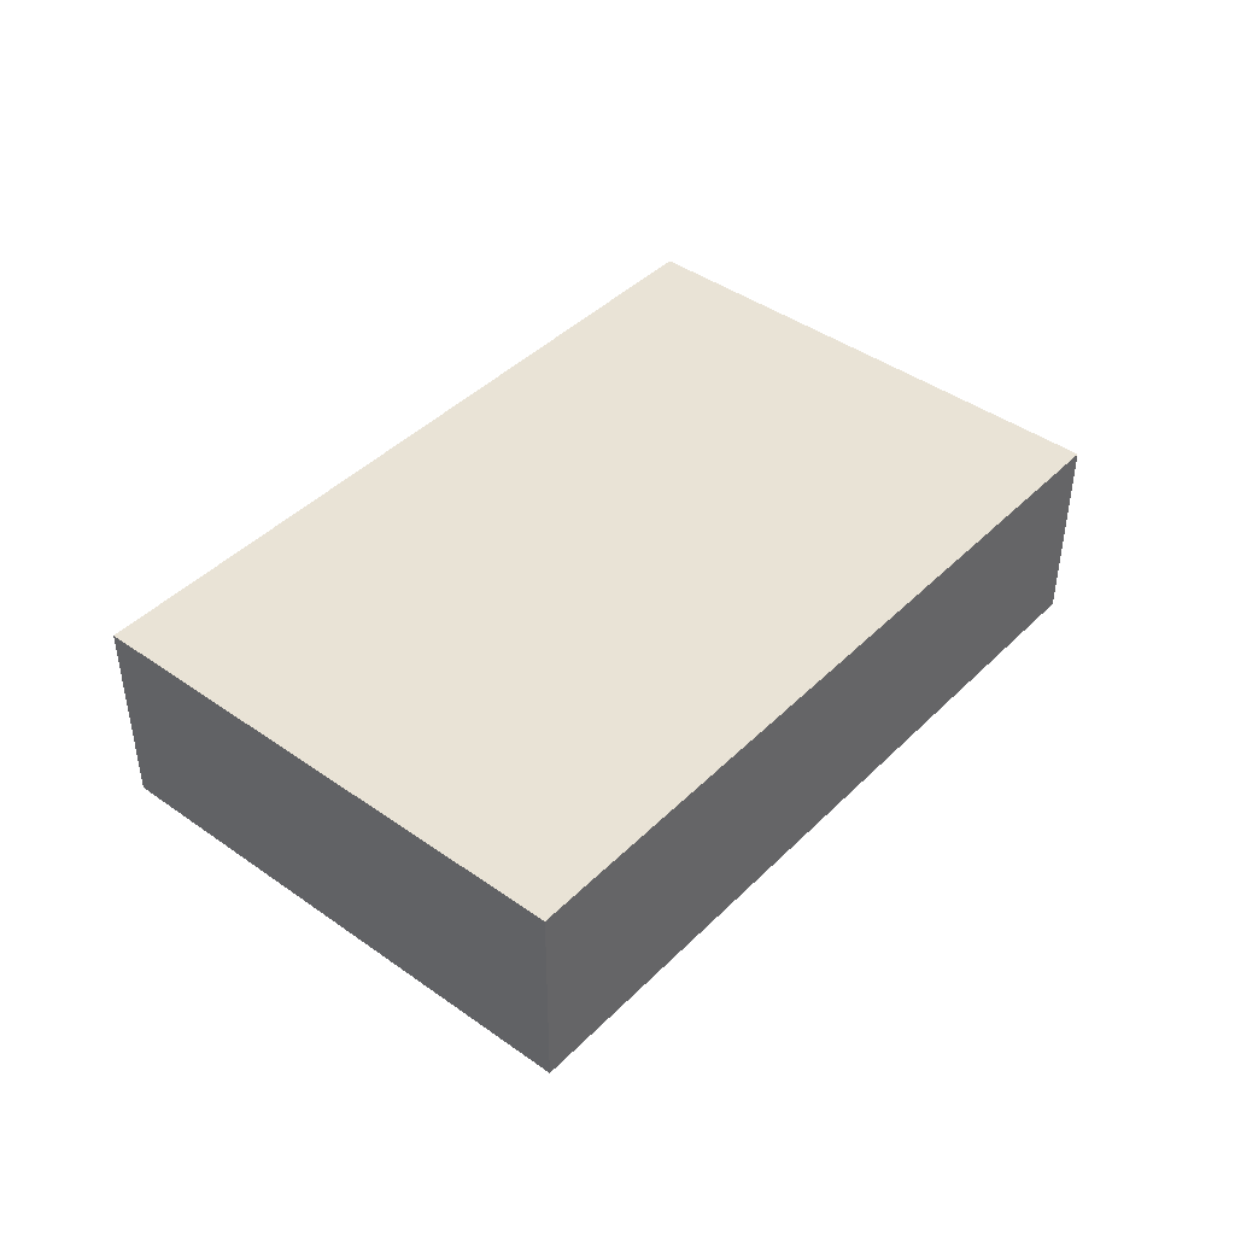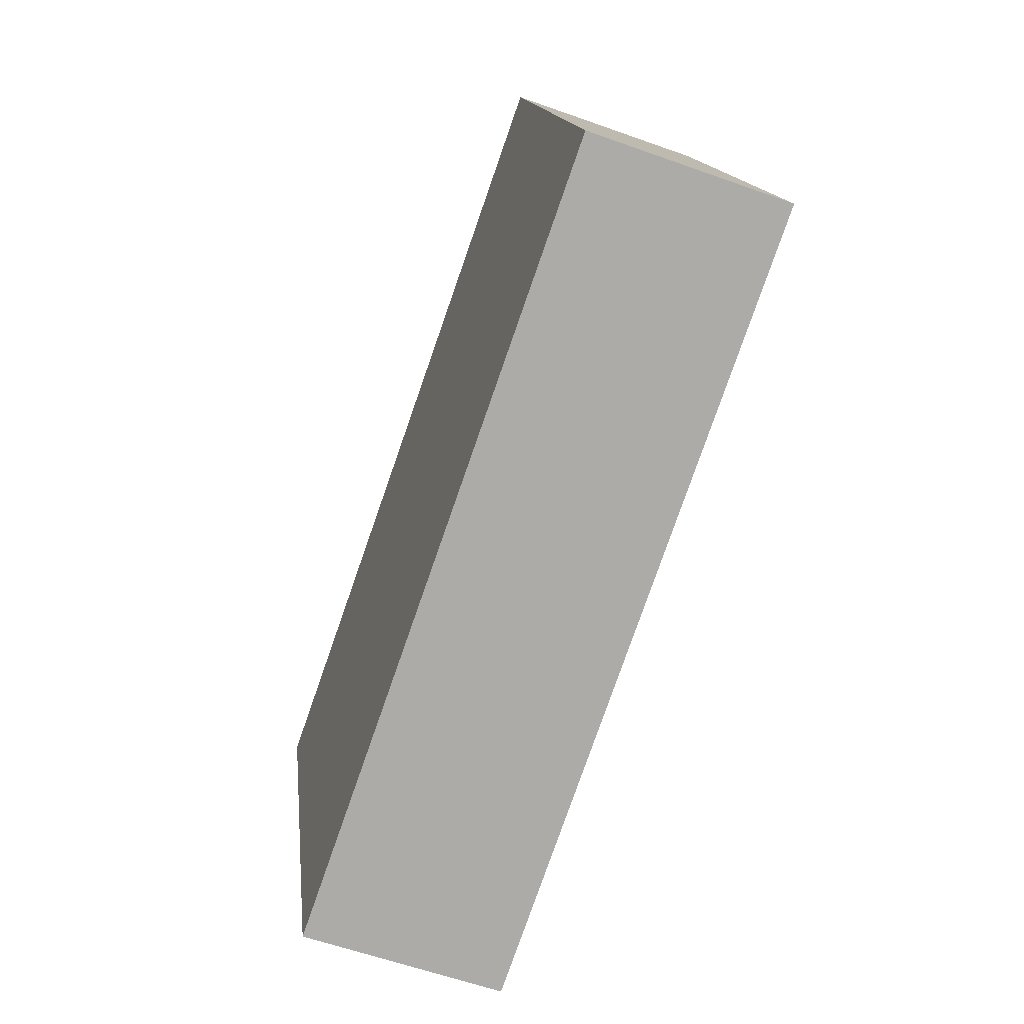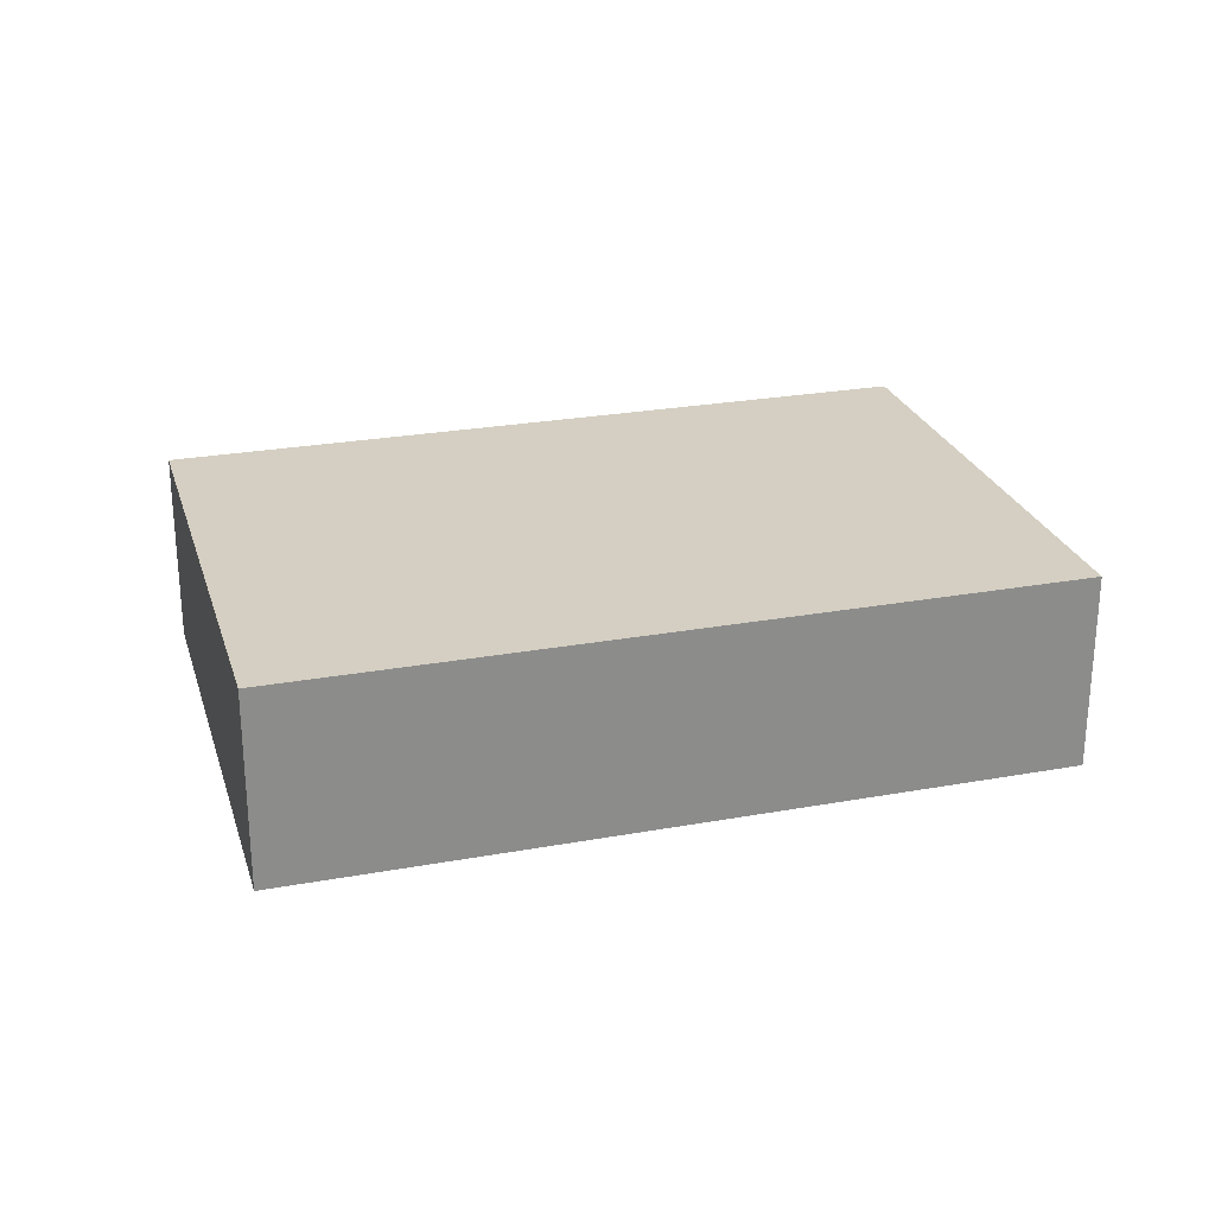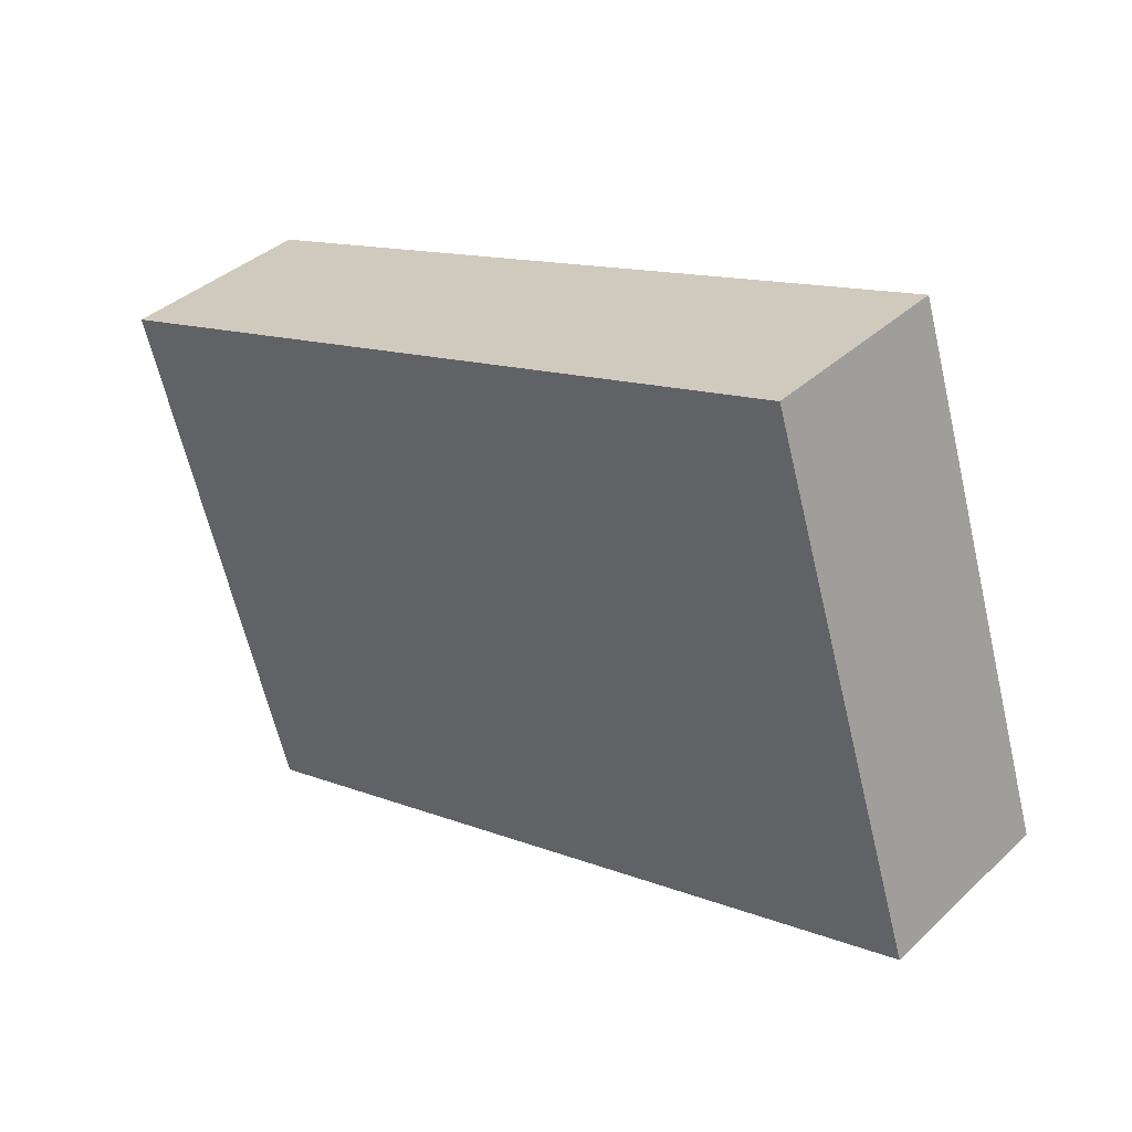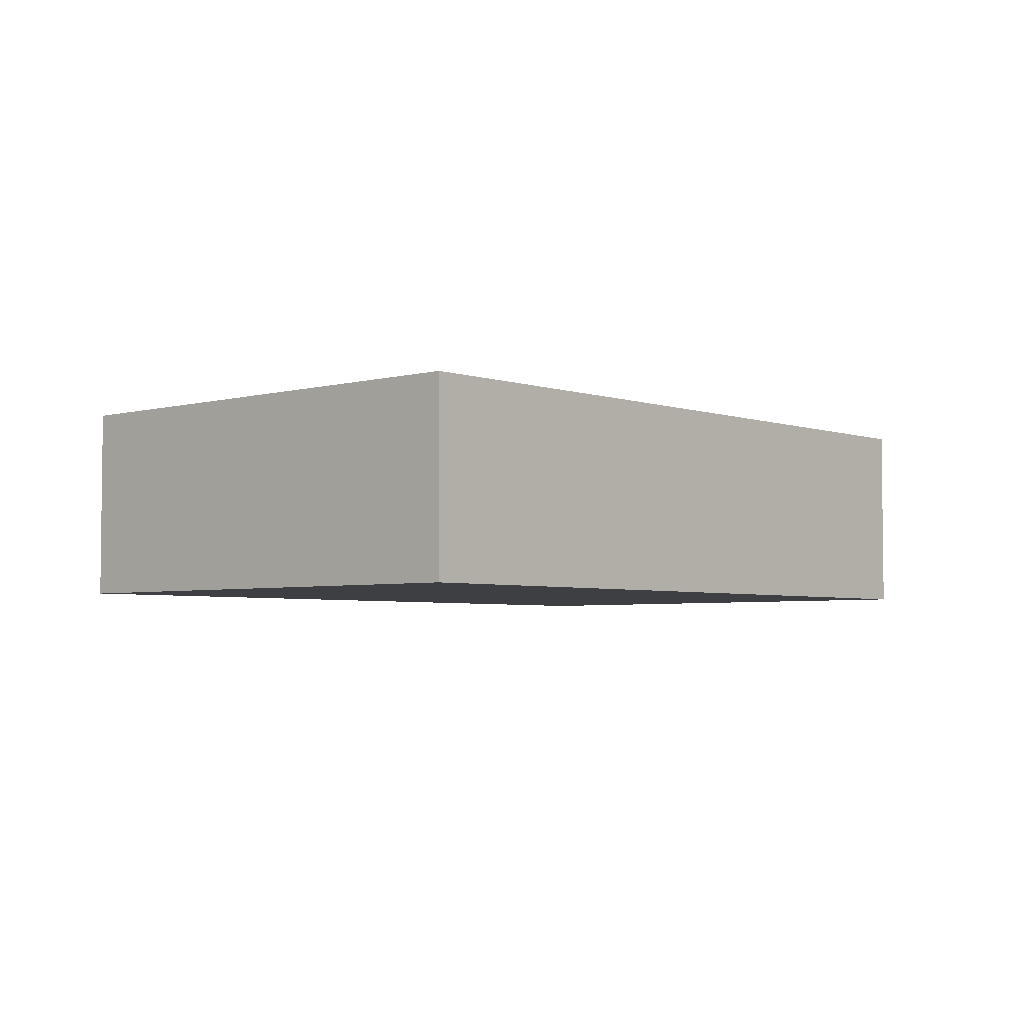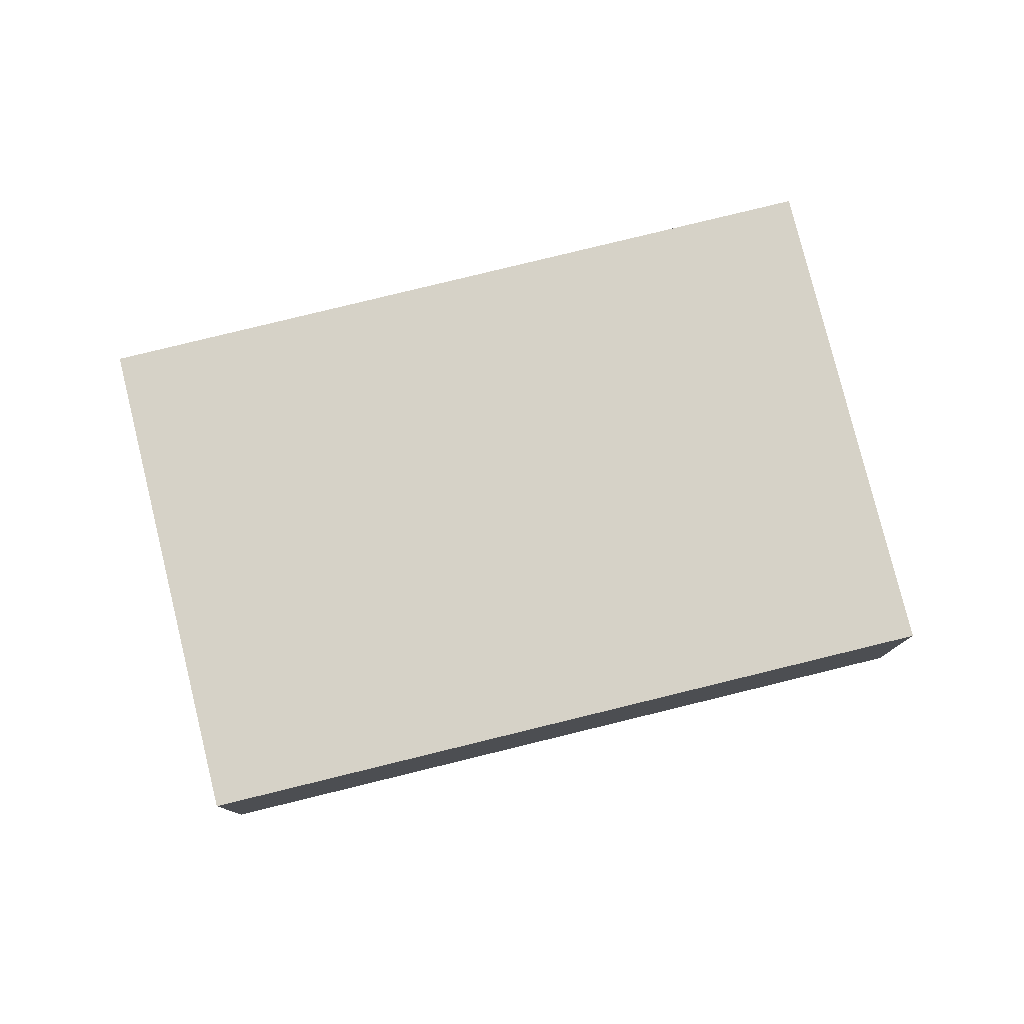
<metadata>
{"format":"obj","ext":"obj","renderer":"f3d","projection":"perspective","resolution":1024,"background":"white","views":[{"elev":42.3,"azim":-67.1,"up":"+Y"},{"elev":-59.7,"azim":69.8,"up":"+Z"},{"elev":25.8,"azim":146.4,"up":"+Y"},{"elev":38.1,"azim":40.6,"up":"+Z"},{"elev":-4.1,"azim":114.3,"up":"+Y"},{"elev":78.6,"azim":-31.3,"up":"+Y"}]}
</metadata>
<code>
v  0 2.524 1.545e-16
v  11.57 2.524 -3.303
v  1.971 2.524 -6.317
v  9.556 2.524 3.027
v  1.971 3.868e-16 -6.317
v  0 0 0
v  9.556 -1.853e-16 3.027
v  11.57 2.023e-16 -3.303
g defaultobject
f 1 2 3
f 2 1 4
f 5 1 3
f 1 5 6
f 6 4 1
f 4 6 7
f 7 2 4
f 2 7 8
f 8 3 2
f 3 8 5
f 8 6 5
f 6 8 7

</code>
